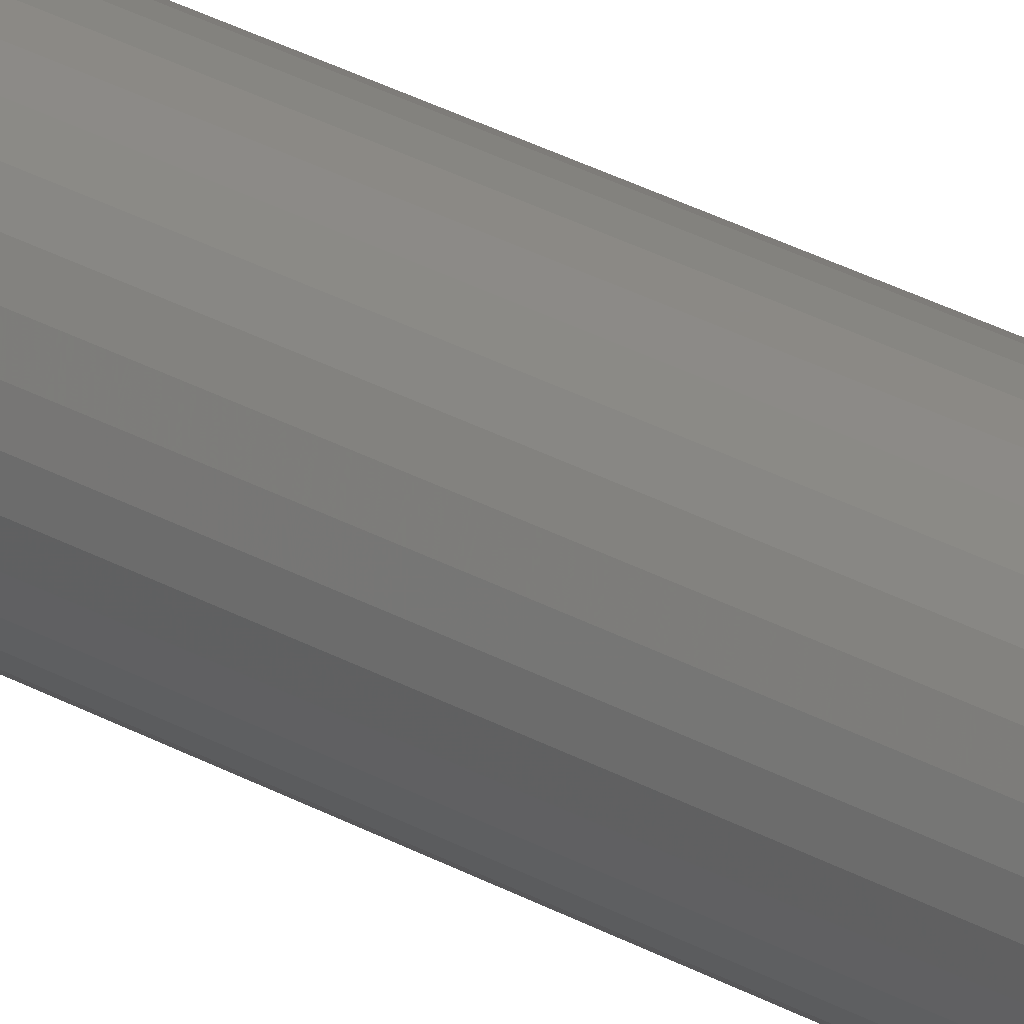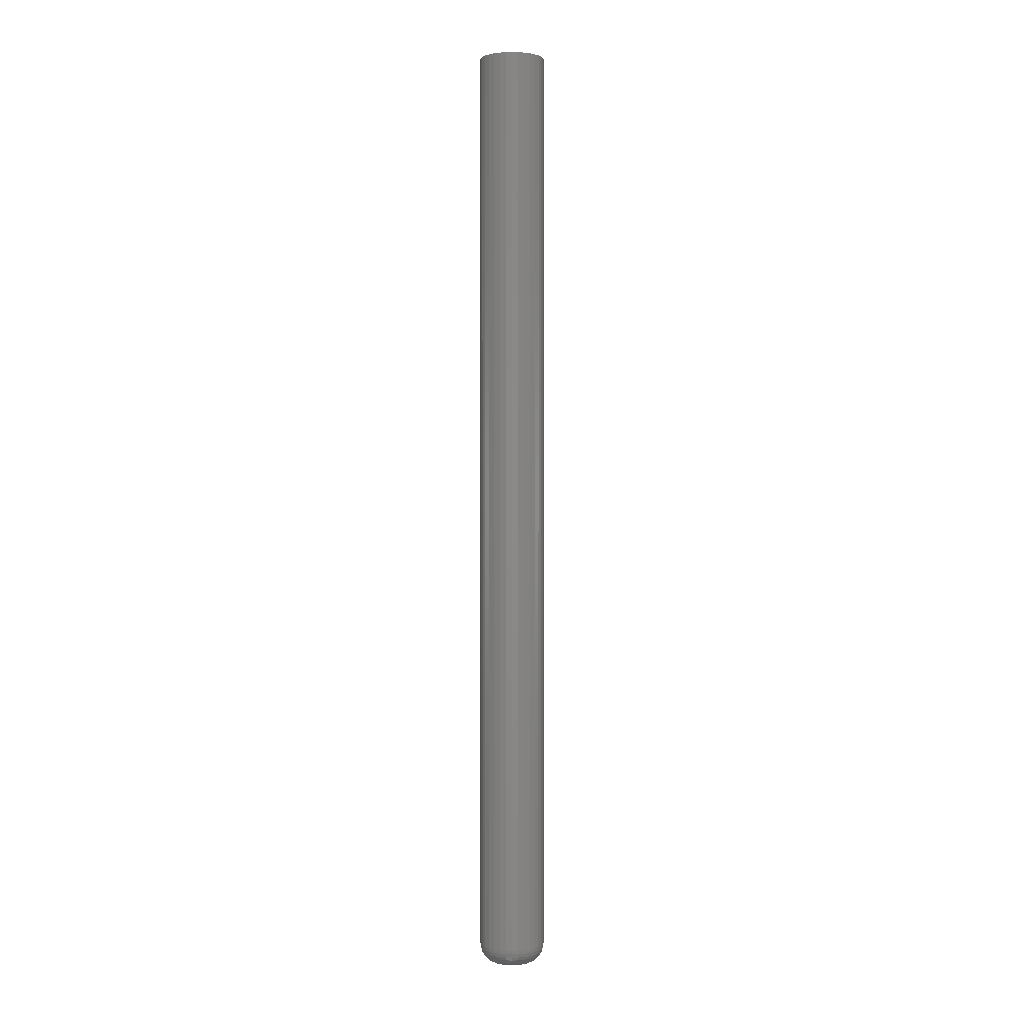
<metadata>
{"format":"stl","ext":"stl","renderer":"f3d","projection":"perspective","resolution":1024,"background":"white","views":[{"elev":26.8,"azim":132.3,"up":"+Z"},{"elev":0.7,"azim":-89.8,"up":"+Y"}]}
</metadata>
<code>
# stl→obj: 320 verts, 636 faces
v -0.00856 -0.75 0.005939
v -0.009548 -0.75 0.004091
v 0.009218 -0.75 0.005939
v 0.01021 -0.75 0.004091
v 0.01021 -0.75 -0.004091
v -0.00856 -0.75 -0.005939
v 0.009218 -0.75 -0.005939
v -0.007231 -0.75 -0.00756
v 0.007888 -0.75 -0.00756
v -0.005611 -0.75 -0.008889
v -0.003762 -0.75 -0.009877
v 0.007888 -0.75 0.00756
v 0.006268 -0.75 0.008889
v 0.00442 -0.75 0.009877
v 0.002415 -0.75 0.01049
v 0.0003289 -0.75 0.01069
v -0.001757 -0.75 0.01049
v -0.003762 -0.75 0.009877
v -0.005611 -0.75 0.008889
v -0.007231 -0.75 0.00756
v 0.006268 -0.75 -0.008889
v -0.001757 -0.75 -0.01049
v 0.0003289 -0.75 -0.01069
v 0.002415 -0.75 -0.01049
v 0.00442 -0.75 -0.009877
v 0.01081 -0.75 0.002086
v -0.01016 -0.75 0.002086
v 0.01102 -0.75 -3.167e-18
v -0.01036 -0.75 -1.217e-17
v 0.01081 -0.75 -0.002086
v -0.01016 -0.75 -0.002086
v -0.009548 -0.75 -0.004091
v 0.02664 1.643e-18 -9.99e-18
v 0.02664 -0.7344 -6.318e-17
v 0.02614 1.612e-18 -0.005134
v 0.02614 -0.7344 -0.005134
v 0.02464 1.518e-18 -0.01007
v 0.02464 -0.7344 -0.01007
v 0.02221 1.366e-18 -0.01462
v 0.02221 -0.7344 -0.01462
v 0.01894 1.162e-18 -0.01861
v 0.01894 -0.7344 -0.01861
v 0.01495 9.13e-19 -0.02188
v 0.01495 -0.7344 -0.02188
v 0.0104 6.289e-19 -0.02431
v 0.0104 -0.7344 -0.02431
v 0.005463 3.206e-19 -0.02581
v 0.005463 -0.7344 -0.02581
v 0.0003289 -3.724e-33 -0.02632
v 0.0003289 -0.7344 -0.02632
v -0.004805 -3.206e-19 -0.02581
v -0.004805 -0.7344 -0.02581
v -0.009742 -6.289e-19 -0.02431
v -0.009742 -0.7344 -0.02431
v -0.01429 -9.13e-19 -0.02188
v -0.01429 -0.7344 -0.02188
v -0.01828 -1.162e-18 -0.01861
v -0.01828 -0.7344 -0.01861
v -0.02155 -1.366e-18 -0.01462
v -0.02155 -0.7344 -0.01462
v -0.02398 -1.518e-18 -0.01007
v -0.02398 -0.7344 -0.01007
v -0.02548 -1.612e-18 -0.005134
v -0.02548 -0.7344 -0.005134
v -0.02599 -1.643e-18 9.346e-18
v -0.02599 -0.7344 9.346e-18
v -0.02548 -1.612e-18 0.005134
v -0.02548 -0.7344 0.005134
v -0.02398 -1.518e-18 0.01007
v -0.02398 -0.7344 0.01007
v -0.02155 -1.366e-18 0.01462
v -0.02155 -0.7344 0.01462
v -0.01828 -1.162e-18 0.01861
v -0.01828 -0.7344 0.01861
v -0.01429 -9.13e-19 0.02188
v -0.01429 -0.7344 0.02188
v -0.009742 -6.289e-19 0.02431
v -0.009742 -0.7344 0.02431
v -0.004805 -3.206e-19 0.02581
v -0.004805 -0.7344 0.02581
v 0.0003289 2.063e-33 0.02632
v 0.0003289 -0.7344 0.02632
v 0.005463 3.206e-19 0.02581
v 0.005463 -0.7344 0.02581
v 0.0104 6.289e-19 0.02431
v 0.0104 -0.7344 0.02431
v 0.01495 9.13e-19 0.02188
v 0.01495 -0.7344 0.02188
v 0.01894 1.162e-18 0.01861
v 0.01894 -0.7344 0.01861
v 0.02221 1.366e-18 0.01462
v 0.02221 -0.7344 0.01462
v 0.02464 1.518e-18 0.01007
v 0.02464 -0.7344 0.01007
v 0.02614 1.612e-18 0.005134
v 0.02614 -0.7344 0.005134
v -0.01341 -0.7497 3.469e-18
v -0.01315 -0.7497 0.00268
v -0.01634 -0.7488 4.337e-18
v -0.01602 -0.7488 0.003252
v -0.01904 -0.7474 5.204e-18
v -0.01867 -0.7474 0.003779
v -0.02141 -0.7454 6.939e-18
v -0.02099 -0.7454 0.004241
v -0.02335 -0.7431 6.939e-18
v -0.0229 -0.7431 0.00462
v -0.0248 -0.7404 6.939e-18
v -0.02431 -0.7404 0.004902
v -0.02569 -0.7374 8.674e-18
v -0.02519 -0.7374 0.005075
v 0.0138 -0.7497 0.00268
v 0.01407 -0.7497 -4.51e-17
v 0.01668 -0.7488 0.003252
v 0.017 -0.7488 -5.551e-17
v 0.01933 -0.7474 0.003779
v 0.0197 -0.7474 -6.418e-17
v 0.02165 -0.7454 0.004241
v 0.02207 -0.7454 -7.112e-17
v 0.02356 -0.7431 0.00462
v 0.02401 -0.7431 -7.806e-17
v 0.02497 -0.7404 0.004902
v 0.02546 -0.7404 -8.327e-17
v 0.02584 -0.7374 0.005075
v 0.02634 -0.7374 -8.674e-17
v 0.01302 -0.7497 0.005258
v 0.01573 -0.7488 0.006379
v 0.01823 -0.7474 0.007413
v 0.02041 -0.7454 0.008319
v 0.02221 -0.7431 0.009063
v 0.02354 -0.7404 0.009615
v 0.02436 -0.7374 0.009956
v 0.01175 -0.7497 0.007633
v 0.01419 -0.7488 0.009261
v 0.01644 -0.7474 0.01076
v 0.0184 -0.7454 0.01208
v 0.02002 -0.7431 0.01316
v 0.02122 -0.7404 0.01396
v 0.02196 -0.7374 0.01445
v 0.01004 -0.7497 0.009715
v 0.01212 -0.7488 0.01179
v 0.01403 -0.7474 0.0137
v 0.0157 -0.7454 0.01537
v 0.01708 -0.7431 0.01675
v 0.0181 -0.7404 0.01777
v 0.01872 -0.7374 0.0184
v 0.007962 -0.7497 0.01142
v 0.00959 -0.7488 0.01386
v 0.01109 -0.7474 0.01611
v 0.01241 -0.7454 0.01808
v 0.01349 -0.7431 0.01969
v 0.01429 -0.7404 0.02089
v 0.01478 -0.7374 0.02163
v 0.005587 -0.7497 0.01269
v 0.006708 -0.7488 0.0154
v 0.007742 -0.7474 0.0179
v 0.008648 -0.7454 0.02008
v 0.009392 -0.7431 0.02188
v 0.009944 -0.7404 0.02321
v 0.01028 -0.7374 0.02404
v 0.003009 -0.7497 0.01348
v 0.003581 -0.7488 0.01635
v 0.004108 -0.7474 0.019
v 0.00457 -0.7454 0.02132
v 0.004949 -0.7431 0.02323
v 0.005231 -0.7404 0.02464
v 0.005404 -0.7374 0.02552
v 0.0003289 -0.7497 0.01374
v 0.0003289 -0.7488 0.01667
v 0.0003289 -0.7474 0.01937
v 0.0003289 -0.7454 0.02174
v 0.0003289 -0.7431 0.02368
v 0.0003289 -0.7404 0.02513
v 0.0003289 -0.7374 0.02602
v -0.002351 -0.7497 0.01348
v -0.002923 -0.7488 0.01635
v -0.00345 -0.7474 0.019
v -0.003912 -0.7454 0.02132
v -0.004291 -0.7431 0.02323
v -0.004573 -0.7404 0.02464
v -0.004746 -0.7374 0.02552
v -0.004929 -0.7497 0.01269
v -0.00605 -0.7488 0.0154
v -0.007084 -0.7474 0.0179
v -0.00799 -0.7454 0.02008
v -0.008734 -0.7431 0.02188
v -0.009287 -0.7404 0.02321
v -0.009627 -0.7374 0.02404
v -0.007304 -0.7497 0.01142
v -0.008933 -0.7488 0.01386
v -0.01043 -0.7474 0.01611
v -0.01175 -0.7454 0.01808
v -0.01283 -0.7431 0.01969
v -0.01363 -0.7404 0.02089
v -0.01412 -0.7374 0.02163
v -0.009386 -0.7497 0.009715
v -0.01146 -0.7488 0.01179
v -0.01337 -0.7474 0.0137
v -0.01504 -0.7454 0.01537
v -0.01642 -0.7431 0.01675
v -0.01744 -0.7404 0.01777
v -0.01807 -0.7374 0.0184
v -0.01109 -0.7497 0.007633
v -0.01353 -0.7488 0.009261
v -0.01578 -0.7474 0.01076
v -0.01775 -0.7454 0.01208
v -0.01936 -0.7431 0.01316
v -0.02056 -0.7404 0.01396
v -0.0213 -0.7374 0.01445
v -0.01236 -0.7497 0.005258
v -0.01507 -0.7488 0.006379
v -0.01757 -0.7474 0.007413
v -0.01976 -0.7454 0.008319
v -0.02155 -0.7431 0.009063
v -0.02288 -0.7404 0.009615
v -0.02371 -0.7374 0.009956
v 0.0138 -0.7497 -0.00268
v 0.01668 -0.7488 -0.003252
v 0.01933 -0.7474 -0.003779
v 0.02165 -0.7454 -0.004241
v 0.02356 -0.7431 -0.00462
v 0.02497 -0.7404 -0.004902
v 0.02584 -0.7374 -0.005075
v -0.01315 -0.7497 -0.00268
v -0.01602 -0.7488 -0.003252
v -0.01867 -0.7474 -0.003779
v -0.02099 -0.7454 -0.004241
v -0.0229 -0.7431 -0.00462
v -0.02431 -0.7404 -0.004902
v -0.02519 -0.7374 -0.005075
v -0.01236 -0.7497 -0.005258
v -0.01507 -0.7488 -0.006379
v -0.01757 -0.7474 -0.007413
v -0.01976 -0.7454 -0.008319
v -0.02155 -0.7431 -0.009063
v -0.02288 -0.7404 -0.009615
v -0.02371 -0.7374 -0.009956
v -0.01109 -0.7497 -0.007633
v -0.01353 -0.7488 -0.009261
v -0.01578 -0.7474 -0.01076
v -0.01775 -0.7454 -0.01208
v -0.01936 -0.7431 -0.01316
v -0.02056 -0.7404 -0.01396
v -0.0213 -0.7374 -0.01445
v -0.009386 -0.7497 -0.009715
v -0.01146 -0.7488 -0.01179
v -0.01337 -0.7474 -0.0137
v -0.01504 -0.7454 -0.01537
v -0.01642 -0.7431 -0.01675
v -0.01744 -0.7404 -0.01777
v -0.01807 -0.7374 -0.0184
v -0.007304 -0.7497 -0.01142
v -0.008933 -0.7488 -0.01386
v -0.01043 -0.7474 -0.01611
v -0.01175 -0.7454 -0.01808
v -0.01283 -0.7431 -0.01969
v -0.01363 -0.7404 -0.02089
v -0.01412 -0.7374 -0.02163
v -0.004929 -0.7497 -0.01269
v -0.00605 -0.7488 -0.0154
v -0.007084 -0.7474 -0.0179
v -0.00799 -0.7454 -0.02008
v -0.008734 -0.7431 -0.02188
v -0.009287 -0.7404 -0.02321
v -0.009627 -0.7374 -0.02404
v -0.002351 -0.7497 -0.01348
v -0.002923 -0.7488 -0.01635
v -0.00345 -0.7474 -0.019
v -0.003912 -0.7454 -0.02132
v -0.004291 -0.7431 -0.02323
v -0.004573 -0.7404 -0.02464
v -0.004746 -0.7374 -0.02552
v 0.0003289 -0.7497 -0.01374
v 0.0003289 -0.7488 -0.01667
v 0.0003289 -0.7474 -0.01937
v 0.0003289 -0.7454 -0.02174
v 0.0003289 -0.7431 -0.02368
v 0.0003289 -0.7404 -0.02513
v 0.0003289 -0.7374 -0.02602
v 0.003009 -0.7497 -0.01348
v 0.003581 -0.7488 -0.01635
v 0.004108 -0.7474 -0.019
v 0.00457 -0.7454 -0.02132
v 0.004949 -0.7431 -0.02323
v 0.005231 -0.7404 -0.02464
v 0.005404 -0.7374 -0.02552
v 0.005587 -0.7497 -0.01269
v 0.006708 -0.7488 -0.0154
v 0.007742 -0.7474 -0.0179
v 0.008648 -0.7454 -0.02008
v 0.009392 -0.7431 -0.02188
v 0.009944 -0.7404 -0.02321
v 0.01028 -0.7374 -0.02404
v 0.007962 -0.7497 -0.01142
v 0.00959 -0.7488 -0.01386
v 0.01109 -0.7474 -0.01611
v 0.01241 -0.7454 -0.01808
v 0.01349 -0.7431 -0.01969
v 0.01429 -0.7404 -0.02089
v 0.01478 -0.7374 -0.02163
v 0.01004 -0.7497 -0.009715
v 0.01212 -0.7488 -0.01179
v 0.01403 -0.7474 -0.0137
v 0.0157 -0.7454 -0.01537
v 0.01708 -0.7431 -0.01675
v 0.0181 -0.7404 -0.01777
v 0.01872 -0.7374 -0.0184
v 0.01175 -0.7497 -0.007633
v 0.01419 -0.7488 -0.009261
v 0.01644 -0.7474 -0.01076
v 0.0184 -0.7454 -0.01208
v 0.02002 -0.7431 -0.01316
v 0.02122 -0.7404 -0.01396
v 0.02196 -0.7374 -0.01445
v 0.01302 -0.7497 -0.005258
v 0.01573 -0.7488 -0.006379
v 0.01823 -0.7474 -0.007413
v 0.02041 -0.7454 -0.008319
v 0.02221 -0.7431 -0.009063
v 0.02354 -0.7404 -0.009615
v 0.02436 -0.7374 -0.009956
f 1 2 3
f 3 2 4
f 5 6 7
f 6 8 7
f 7 8 9
f 8 10 9
f 9 10 11
f 12 13 14
f 12 14 15
f 12 15 16
f 12 16 17
f 12 17 18
f 12 18 19
f 12 19 20
f 12 20 1
f 12 1 3
f 21 9 11
f 21 11 22
f 21 22 23
f 21 23 24
f 21 24 25
f 4 2 26
f 26 2 27
f 26 27 28
f 28 27 29
f 28 29 30
f 30 29 31
f 30 31 5
f 5 31 32
f 5 32 6
f 33 34 35
f 35 34 36
f 35 36 37
f 37 36 38
f 37 38 39
f 39 38 40
f 39 40 41
f 41 40 42
f 41 42 43
f 43 42 44
f 43 44 45
f 45 44 46
f 45 46 47
f 47 46 48
f 47 48 49
f 49 48 50
f 49 50 51
f 51 50 52
f 51 52 53
f 53 52 54
f 53 54 55
f 55 54 56
f 55 56 57
f 57 56 58
f 57 58 59
f 59 58 60
f 59 60 61
f 61 60 62
f 61 62 63
f 63 62 64
f 63 64 65
f 65 64 66
f 65 66 67
f 67 66 68
f 67 68 69
f 69 68 70
f 69 70 71
f 71 70 72
f 71 72 73
f 73 72 74
f 73 74 75
f 75 74 76
f 75 76 77
f 77 76 78
f 77 78 79
f 79 78 80
f 79 80 81
f 81 80 82
f 81 82 83
f 83 82 84
f 83 84 85
f 85 84 86
f 85 86 87
f 87 86 88
f 87 88 89
f 89 88 90
f 89 90 91
f 91 90 92
f 91 92 93
f 93 92 94
f 93 94 95
f 95 94 96
f 95 96 33
f 33 96 34
f 29 27 97
f 97 27 98
f 97 98 99
f 99 98 100
f 99 100 101
f 101 100 102
f 101 102 103
f 103 102 104
f 103 104 105
f 105 104 106
f 105 106 107
f 107 106 108
f 107 108 109
f 109 108 110
f 109 110 66
f 66 110 68
f 26 28 111
f 111 28 112
f 111 112 113
f 113 112 114
f 113 114 115
f 115 114 116
f 115 116 117
f 117 116 118
f 117 118 119
f 119 118 120
f 119 120 121
f 121 120 122
f 121 122 123
f 123 122 124
f 123 124 96
f 96 124 34
f 4 26 125
f 125 26 111
f 125 111 126
f 126 111 113
f 126 113 127
f 127 113 115
f 127 115 128
f 128 115 117
f 128 117 129
f 129 117 119
f 129 119 130
f 130 119 121
f 130 121 131
f 131 121 123
f 131 123 94
f 94 123 96
f 3 4 132
f 132 4 125
f 132 125 133
f 133 125 126
f 133 126 134
f 134 126 127
f 134 127 135
f 135 127 128
f 135 128 136
f 136 128 129
f 136 129 137
f 137 129 130
f 137 130 138
f 138 130 131
f 138 131 92
f 92 131 94
f 12 3 139
f 139 3 132
f 139 132 140
f 140 132 133
f 140 133 141
f 141 133 134
f 141 134 142
f 142 134 135
f 142 135 143
f 143 135 136
f 143 136 144
f 144 136 137
f 144 137 145
f 145 137 138
f 145 138 90
f 90 138 92
f 13 12 146
f 146 12 139
f 146 139 147
f 147 139 140
f 147 140 148
f 148 140 141
f 148 141 149
f 149 141 142
f 149 142 150
f 150 142 143
f 150 143 151
f 151 143 144
f 151 144 152
f 152 144 145
f 152 145 88
f 88 145 90
f 14 13 153
f 153 13 146
f 153 146 154
f 154 146 147
f 154 147 155
f 155 147 148
f 155 148 156
f 156 148 149
f 156 149 157
f 157 149 150
f 157 150 158
f 158 150 151
f 158 151 159
f 159 151 152
f 159 152 86
f 86 152 88
f 15 14 160
f 160 14 153
f 160 153 161
f 161 153 154
f 161 154 162
f 162 154 155
f 162 155 163
f 163 155 156
f 163 156 164
f 164 156 157
f 164 157 165
f 165 157 158
f 165 158 166
f 166 158 159
f 166 159 84
f 84 159 86
f 16 15 167
f 167 15 160
f 167 160 168
f 168 160 161
f 168 161 169
f 169 161 162
f 169 162 170
f 170 162 163
f 170 163 171
f 171 163 164
f 171 164 172
f 172 164 165
f 172 165 173
f 173 165 166
f 173 166 82
f 82 166 84
f 17 16 174
f 174 16 167
f 174 167 175
f 175 167 168
f 175 168 176
f 176 168 169
f 176 169 177
f 177 169 170
f 177 170 178
f 178 170 171
f 178 171 179
f 179 171 172
f 179 172 180
f 180 172 173
f 180 173 80
f 80 173 82
f 18 17 181
f 181 17 174
f 181 174 182
f 182 174 175
f 182 175 183
f 183 175 176
f 183 176 184
f 184 176 177
f 184 177 185
f 185 177 178
f 185 178 186
f 186 178 179
f 186 179 187
f 187 179 180
f 187 180 78
f 78 180 80
f 19 18 188
f 188 18 181
f 188 181 189
f 189 181 182
f 189 182 190
f 190 182 183
f 190 183 191
f 191 183 184
f 191 184 192
f 192 184 185
f 192 185 193
f 193 185 186
f 193 186 194
f 194 186 187
f 194 187 76
f 76 187 78
f 20 19 195
f 195 19 188
f 195 188 196
f 196 188 189
f 196 189 197
f 197 189 190
f 197 190 198
f 198 190 191
f 198 191 199
f 199 191 192
f 199 192 200
f 200 192 193
f 200 193 201
f 201 193 194
f 201 194 74
f 74 194 76
f 1 20 202
f 202 20 195
f 202 195 203
f 203 195 196
f 203 196 204
f 204 196 197
f 204 197 205
f 205 197 198
f 205 198 206
f 206 198 199
f 206 199 207
f 207 199 200
f 207 200 208
f 208 200 201
f 208 201 72
f 72 201 74
f 2 1 209
f 209 1 202
f 209 202 210
f 210 202 203
f 210 203 211
f 211 203 204
f 211 204 212
f 212 204 205
f 212 205 213
f 213 205 206
f 213 206 214
f 214 206 207
f 214 207 215
f 215 207 208
f 215 208 70
f 70 208 72
f 27 2 98
f 98 2 209
f 98 209 100
f 100 209 210
f 100 210 102
f 102 210 211
f 102 211 104
f 104 211 212
f 104 212 106
f 106 212 213
f 106 213 108
f 108 213 214
f 108 214 110
f 110 214 215
f 110 215 68
f 68 215 70
f 28 30 112
f 112 30 216
f 112 216 114
f 114 216 217
f 114 217 116
f 116 217 218
f 116 218 118
f 118 218 219
f 118 219 120
f 120 219 220
f 120 220 122
f 122 220 221
f 122 221 124
f 124 221 222
f 124 222 34
f 34 222 36
f 31 29 223
f 223 29 97
f 223 97 224
f 224 97 99
f 224 99 225
f 225 99 101
f 225 101 226
f 226 101 103
f 226 103 227
f 227 103 105
f 227 105 228
f 228 105 107
f 228 107 229
f 229 107 109
f 229 109 64
f 64 109 66
f 32 31 230
f 230 31 223
f 230 223 231
f 231 223 224
f 231 224 232
f 232 224 225
f 232 225 233
f 233 225 226
f 233 226 234
f 234 226 227
f 234 227 235
f 235 227 228
f 235 228 236
f 236 228 229
f 236 229 62
f 62 229 64
f 6 32 237
f 237 32 230
f 237 230 238
f 238 230 231
f 238 231 239
f 239 231 232
f 239 232 240
f 240 232 233
f 240 233 241
f 241 233 234
f 241 234 242
f 242 234 235
f 242 235 243
f 243 235 236
f 243 236 60
f 60 236 62
f 8 6 244
f 244 6 237
f 244 237 245
f 245 237 238
f 245 238 246
f 246 238 239
f 246 239 247
f 247 239 240
f 247 240 248
f 248 240 241
f 248 241 249
f 249 241 242
f 249 242 250
f 250 242 243
f 250 243 58
f 58 243 60
f 10 8 251
f 251 8 244
f 251 244 252
f 252 244 245
f 252 245 253
f 253 245 246
f 253 246 254
f 254 246 247
f 254 247 255
f 255 247 248
f 255 248 256
f 256 248 249
f 256 249 257
f 257 249 250
f 257 250 56
f 56 250 58
f 11 10 258
f 258 10 251
f 258 251 259
f 259 251 252
f 259 252 260
f 260 252 253
f 260 253 261
f 261 253 254
f 261 254 262
f 262 254 255
f 262 255 263
f 263 255 256
f 263 256 264
f 264 256 257
f 264 257 54
f 54 257 56
f 22 11 265
f 265 11 258
f 265 258 266
f 266 258 259
f 266 259 267
f 267 259 260
f 267 260 268
f 268 260 261
f 268 261 269
f 269 261 262
f 269 262 270
f 270 262 263
f 270 263 271
f 271 263 264
f 271 264 52
f 52 264 54
f 23 22 272
f 272 22 265
f 272 265 273
f 273 265 266
f 273 266 274
f 274 266 267
f 274 267 275
f 275 267 268
f 275 268 276
f 276 268 269
f 276 269 277
f 277 269 270
f 277 270 278
f 278 270 271
f 278 271 50
f 50 271 52
f 24 23 279
f 279 23 272
f 279 272 280
f 280 272 273
f 280 273 281
f 281 273 274
f 281 274 282
f 282 274 275
f 282 275 283
f 283 275 276
f 283 276 284
f 284 276 277
f 284 277 285
f 285 277 278
f 285 278 48
f 48 278 50
f 25 24 286
f 286 24 279
f 286 279 287
f 287 279 280
f 287 280 288
f 288 280 281
f 288 281 289
f 289 281 282
f 289 282 290
f 290 282 283
f 290 283 291
f 291 283 284
f 291 284 292
f 292 284 285
f 292 285 46
f 46 285 48
f 21 25 293
f 293 25 286
f 293 286 294
f 294 286 287
f 294 287 295
f 295 287 288
f 295 288 296
f 296 288 289
f 296 289 297
f 297 289 290
f 297 290 298
f 298 290 291
f 298 291 299
f 299 291 292
f 299 292 44
f 44 292 46
f 9 21 300
f 300 21 293
f 300 293 301
f 301 293 294
f 301 294 302
f 302 294 295
f 302 295 303
f 303 295 296
f 303 296 304
f 304 296 297
f 304 297 305
f 305 297 298
f 305 298 306
f 306 298 299
f 306 299 42
f 42 299 44
f 7 9 307
f 307 9 300
f 307 300 308
f 308 300 301
f 308 301 309
f 309 301 302
f 309 302 310
f 310 302 303
f 310 303 311
f 311 303 304
f 311 304 312
f 312 304 305
f 312 305 313
f 313 305 306
f 313 306 40
f 40 306 42
f 5 7 314
f 314 7 307
f 314 307 315
f 315 307 308
f 315 308 316
f 316 308 309
f 316 309 317
f 317 309 310
f 317 310 318
f 318 310 311
f 318 311 319
f 319 311 312
f 319 312 320
f 320 312 313
f 320 313 38
f 38 313 40
f 30 5 216
f 216 5 314
f 216 314 217
f 217 314 315
f 217 315 218
f 218 315 316
f 218 316 219
f 219 316 317
f 219 317 220
f 220 317 318
f 220 318 221
f 221 318 319
f 221 319 222
f 222 319 320
f 222 320 36
f 36 320 38
f 77 79 81
f 77 81 83
f 85 77 83
f 75 77 85
f 87 75 85
f 73 75 87
f 89 73 87
f 71 73 89
f 91 71 89
f 69 71 91
f 93 69 91
f 67 69 93
f 95 67 93
f 37 61 35
f 59 61 37
f 39 59 37
f 57 59 39
f 41 57 39
f 55 57 41
f 43 55 41
f 53 55 43
f 45 53 43
f 51 53 45
f 49 51 45
f 47 49 45
f 61 63 35
f 35 63 65
f 35 65 33
f 33 65 67
f 33 67 95

</code>
